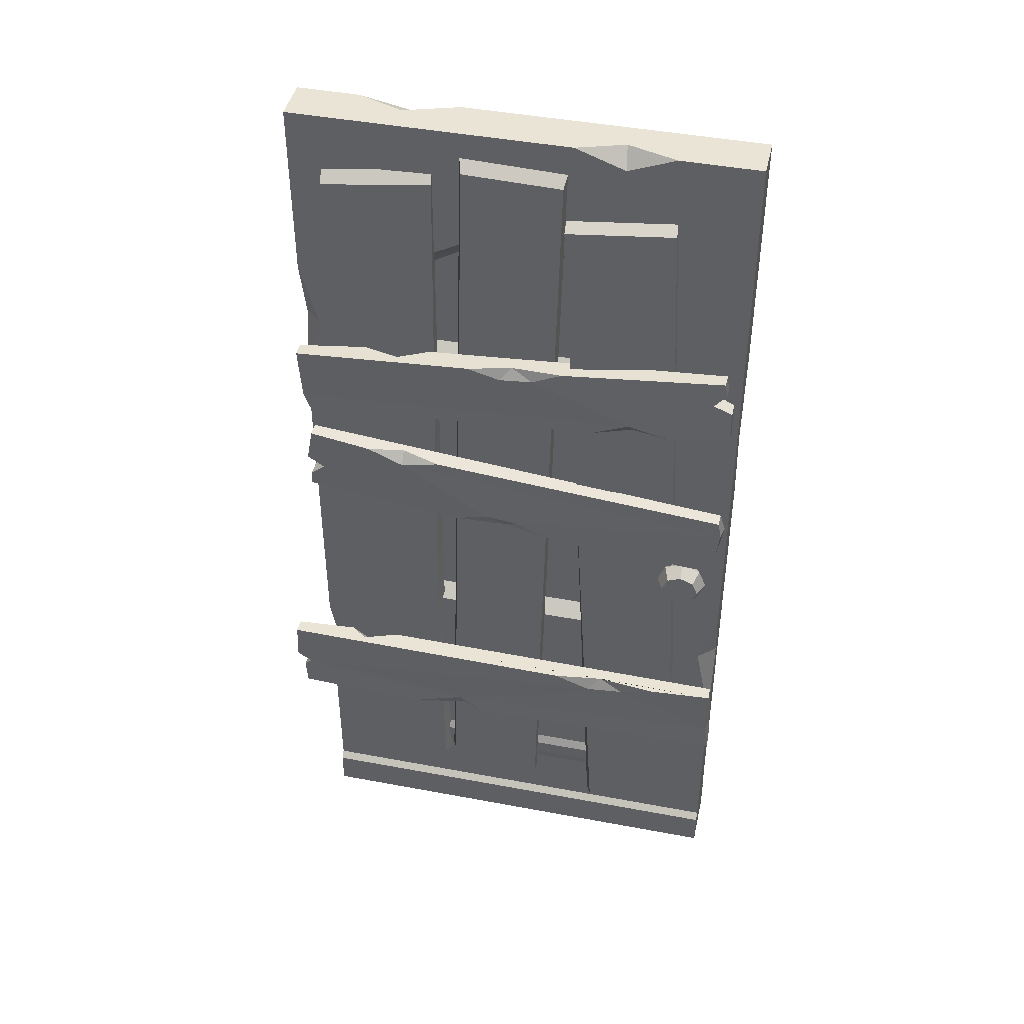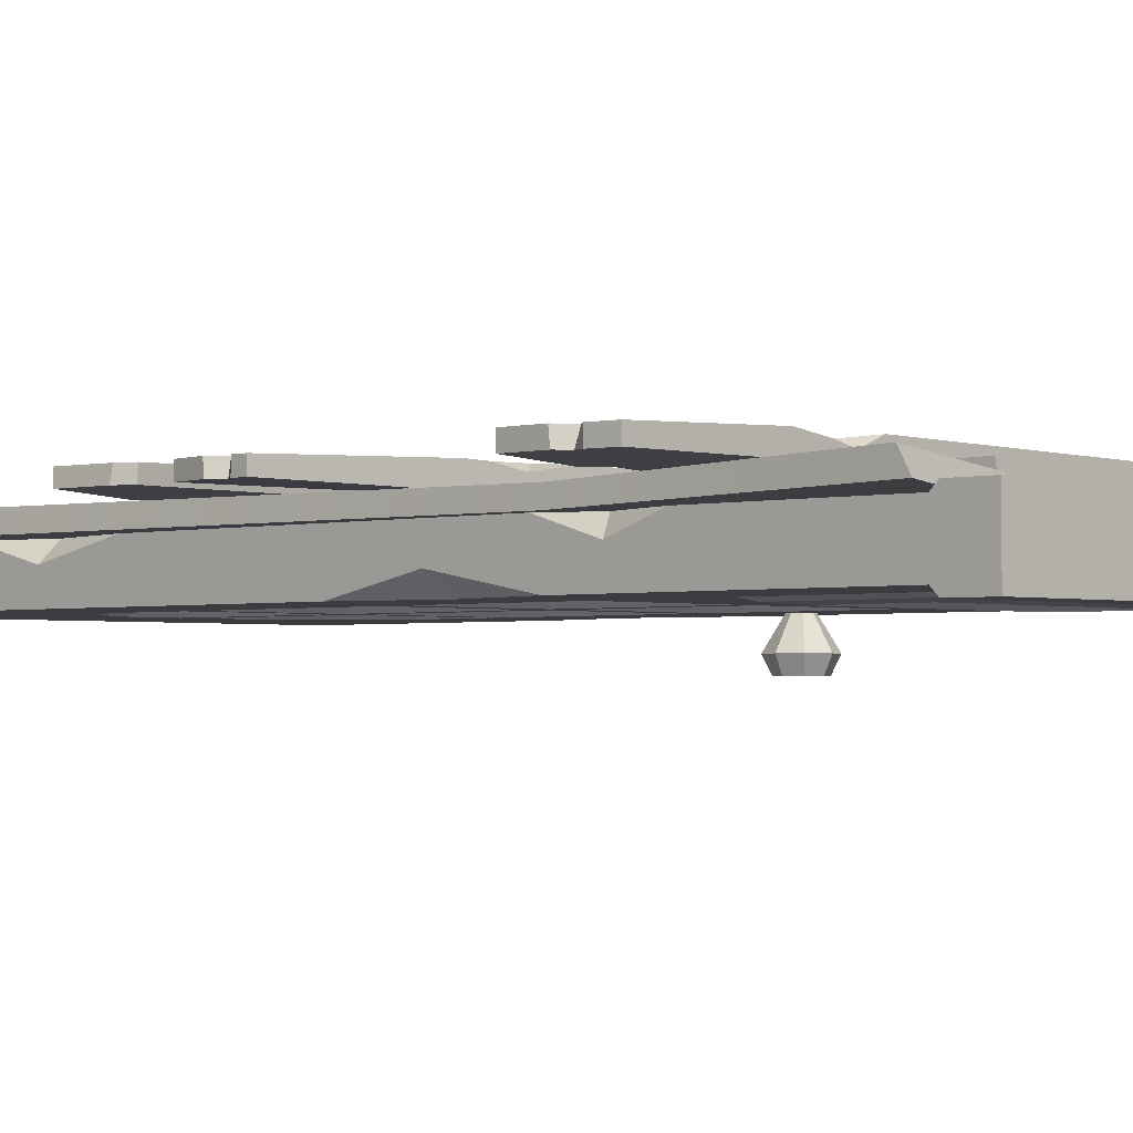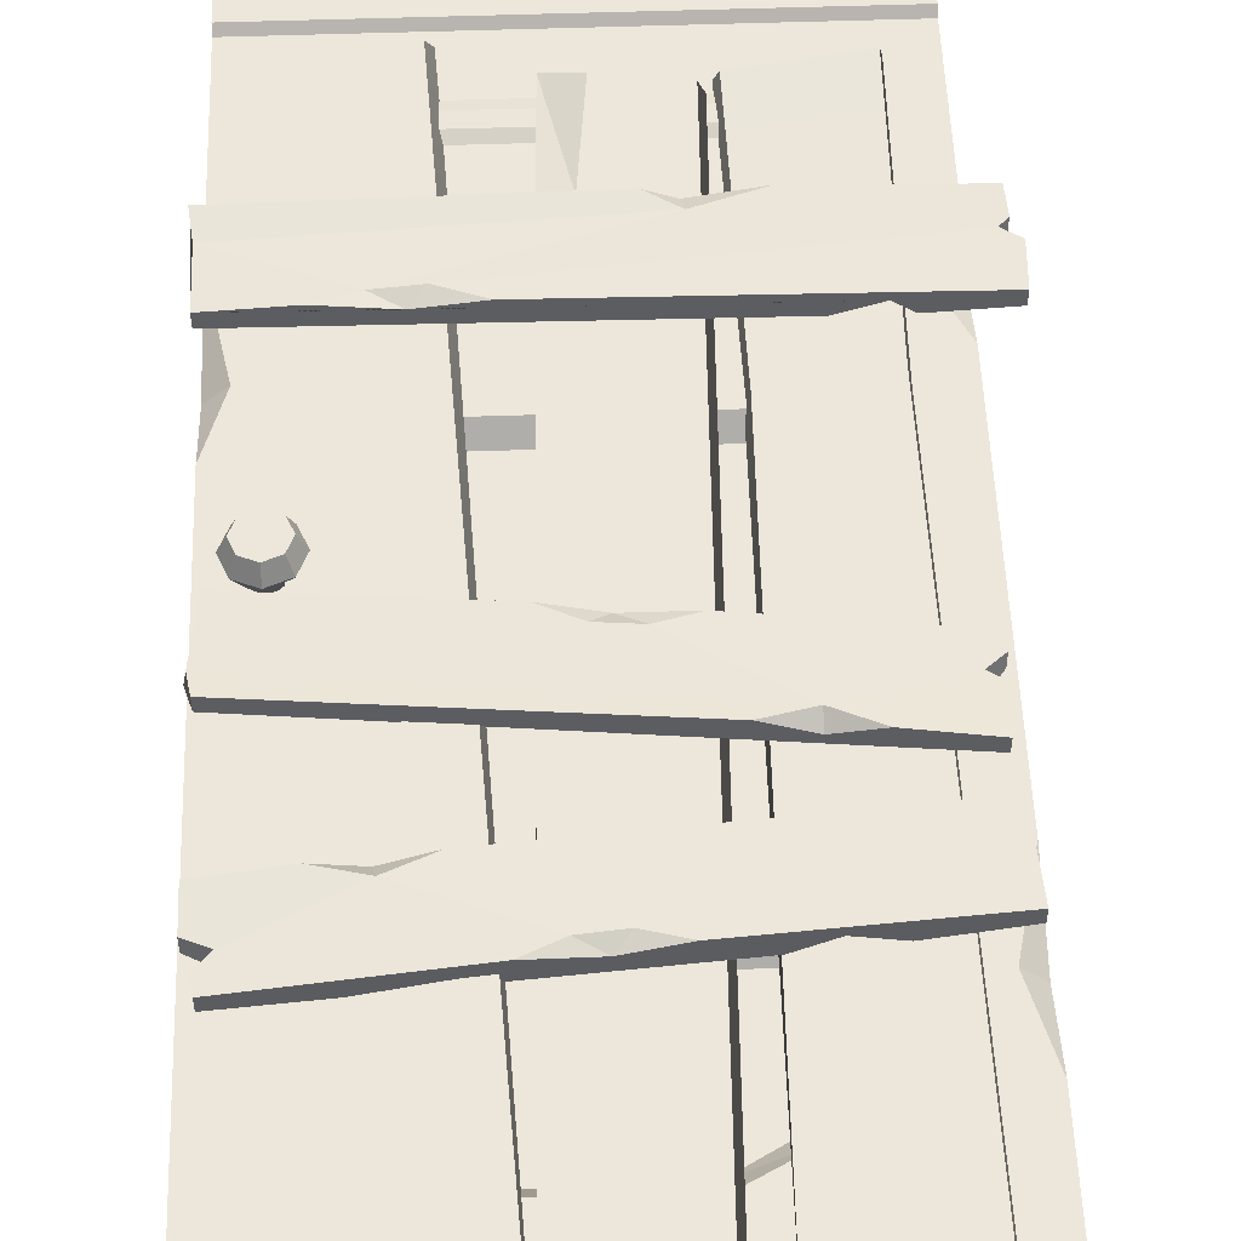
<metadata>
{"format":"obj","ext":"obj","renderer":"f3d","projection":"perspective","resolution":1024,"background":"white","views":[{"elev":43.9,"azim":12.5,"up":"+Y"},{"elev":-2.1,"azim":-46.0,"up":"+Z"},{"elev":53.3,"azim":177.9,"up":"+Z"}]}
</metadata>
<code>
v 102.9 70.02 12.06
v 103.7 51.11 12.06
v 102.9 70.02 15.19
v 103.7 51.11 15.19
v -6.065 70.02 15.19
v -4.402 51.11 15.19
v -6.065 70.02 12.06
v -4.402 51.11 12.06
v -3.056 58.85 15.19
v 102.9 57.91 15.19
v 103.6 57.73 12.06
v -4.196 58.91 12.06
v -4.744 57.01 15.19
v -4.744 56.95 12.06
v -6.407 60.69 12.06
v -6.407 61.05 15.19
v 44.05 51.11 16.12
v 26.12 51.11 16.12
v 38.01 54.4 15.38
v 38.6 51.11 13.9
v 8.185 70.02 11.13
v 20.01 70.02 11.13
v 12.04 70.02 13.86
v 11.93 67.16 11.13
v 88.15 70.02 16.12
v 63.56 70.02 16.12
v 74.99 70.02 14.66
v 71.91 66.95 16.12
v 80.36 67.06 15.38
v 74.99 70.02 14.66
v 99.48 173.2 12.06
v 101.5 157.3 12.06
v 99.48 173.2 15.19
v 101.5 157.3 15.19
v 1.275 164.9 15.19
v 3.451 149 15.19
v 1.275 164.9 12.06
v 3.451 149 12.06
v 2.092 152.7 15.19
v 97.32 166.8 15.19
v 98.59 166.8 12.06
v 1.505 152.7 12.06
v 99.92 170 15.19
v 99.93 169.7 12.06
v 101.5 165.2 12.06
v 101.5 165 15.19
v 87.35 156.1 16.12
v 70.59 154.7 16.12
v 78.7 158.2 16.12
v 79.23 155.4 13.9
v 16.74 166.2 11.13
v 31.73 167.4 11.13
v 24.75 166.9 13.86
v 24.76 164.4 11.13
v 63.18 170.1 16.12
v 41.66 168.3 16.12
v 51.66 169.1 14.66
v 49.08 166.3 16.12
v 56.48 167 16.12
v 51.66 169.1 14.66
v 94.46 19.87 4.68
v 70.99 12.55 4.707
v 94.38 20.72 8.935
v 72.54 15.25 8.976
v 86.14 207.9 11.8
v 62.81 207.1 14.43
v 85.69 208.4 7.665
v 62.36 207.5 10.29
v 57.05 20.87 7.606
v 33.69 25.55 7.588
v 52.34 47.69 11.51
v 35.05 27.26 11.82
v 61.5 214.8 9.676
v 39.5 215.4 9.659
v 61.61 215.7 5.392
v 38.24 216.5 5.373
v 32.63 20.54 4.953
v 8.75 18.95 7.641
v 31.72 23.27 9.513
v 9.556 21.9 11.84
v 32.58 210.7 8.14
v 8.708 209.1 10.83
v 31.76 211.8 3.917
v 7.881 210.2 6.605
v 57.96 57.17 11.4
v 57.05 22.72 9.484
v 50.12 25.22 11.83
v 30.57 79.73 7.791
v 10.11 78.13 9.73
v 9.354 78.03 6.173
v 31.35 79.62 3.896
v 2.187 124.8 12.06
v 3.066 140.8 12.06
v 2.187 124.8 15.19
v 3.066 140.8 15.19
v 100.3 115.2 15.19
v 101 131.2 15.19
v 100.3 115.2 12.06
v 101 131.2 12.06
v 101.7 127.3 15.19
v 5.467 130.7 15.19
v 4.218 130.9 12.06
v 102.3 127.2 12.06
v 2.335 128.1 15.19
v 2.366 128.3 12.06
v 1.683 133 12.06
v 1.712 133.2 15.19
v 17.21 139.4 16.12
v 33.95 137.8 16.12
v 25.34 135.8 16.12
v 25.32 138.6 13.9
v 84.83 116.7 11.13
v 69.86 118.2 11.13
v 76.83 117.5 13.86
v 77.26 119.9 11.13
v 38.44 121.2 16.12
v 59.94 119.1 16.12
v 49.94 120.1 14.66
v 52.99 122.4 16.12
v 45.59 123.1 16.12
v 49.94 120.1 14.66
v 102.5 222.4 -4.714
v 102.5 222.4 5.286
v 0 222.4 5.286
v 0 222.4 -4.714
v 102.5 9.777 5.286
v 102.5 9.777 -4.714
v 102.5 0 -6.179
v 102.5 0 5.286
v 0 9.777 5.286
v 0 0 5.286
v 0 0 -6.179
v 0 9.776 -4.714
v 73.35 185.8 1.816
v 79.78 174.1 1.816
v 79.78 163.6 1.816
v 56.1 163.6 1.816
v 63.21 191.6 1.816
v 56.1 191.9 1.816
v 21.15 23.35 5.286
v 82.55 23.35 5.286
v 82.55 56.33 5.286
v 82.55 177.1 5.286
v 75.98 188.6 5.286
v 65.01 194.6 5.286
v 53.33 194.9 5.286
v 49.14 194.9 5.286
v 53.33 160.6 5.286
v 49.14 160.6 5.286
v 53.33 156.4 5.286
v 82.55 160.6 5.286
v 82.55 156.4 5.286
v 49.14 156.4 5.286
v 21.15 156.4 5.286
v 21.15 160.6 5.286
v 21.15 177.1 5.286
v 27.72 188.6 5.286
v 21.15 119.4 5.286
v 21.15 114.8 5.286
v 21.15 80.55 5.286
v 49.14 119.4 5.286
v 49.14 114.8 5.286
v 53.33 119.4 5.286
v 53.33 114.8 5.286
v 82.55 119.4 5.286
v 82.55 114.8 5.286
v 53.33 80.55 5.286
v 49.14 80.55 5.286
v 21.15 56.33 5.286
v 82.55 80.55 5.286
v 74.82 47.74 5.286
v 74.82 31.94 5.286
v 28.88 31.94 5.286
v 28.88 47.74 5.286
v 79.78 111.8 1.816
v 79.78 83.55 1.816
v 56.1 83.55 1.816
v 56.1 111.8 1.816
v 79.78 153.2 1.816
v 79.78 122.6 1.816
v 56.1 122.6 1.816
v 56.1 153.2 1.816
v 40.49 191.6 1.816
v 46.37 191.9 1.816
v 46.37 163.6 1.816
v 23.92 163.6 1.816
v 30.35 185.8 1.816
v 23.92 174.1 1.816
v 23.92 122.6 1.816
v 23.92 153.2 1.816
v 46.37 153.2 1.816
v 46.37 122.6 1.816
v 46.37 83.55 1.816
v 23.92 83.55 1.816
v 23.92 111.8 1.816
v 46.37 111.8 1.816
v 80.76 53.78 5.884
v 22.94 53.78 5.884
v 22.94 25.89 5.884
v 80.76 25.89 5.884
v 38.69 194.6 5.286
v 102.5 0 6.75
v 0 0 6.75
v 76.91 49.84 6.315
v 26.79 49.84 6.315
v 26.79 29.84 6.315
v 76.91 29.84 6.315
v 0 8.345 6.75
v 102.5 8.345 6.75
v 79.78 163.6 -1.246
v 79.78 174.1 -1.246
v 73.35 185.8 -1.246
v 56.1 163.6 -1.246
v 63.21 191.6 -1.246
v 56.1 191.9 -1.246
v 82.55 23.35 -4.714
v 21.15 23.35 -4.714
v 82.55 56.33 -4.714
v 82.55 177.1 -4.714
v 75.98 188.6 -4.714
v 65.01 194.6 -4.714
v 53.33 194.9 -4.714
v 49.14 194.9 -4.714
v 53.33 160.6 -4.714
v 49.14 160.6 -4.714
v 53.33 156.4 -4.714
v 82.55 160.6 -4.714
v 82.55 156.4 -4.714
v 49.14 156.4 -4.714
v 21.15 156.4 -4.714
v 21.15 160.6 -4.714
v 21.15 119.4 -4.714
v 21.15 114.8 -4.714
v 21.15 80.55 -4.714
v 21.15 56.33 -4.714
v 21.15 177.1 -4.714
v 27.72 188.6 -4.714
v 49.14 80.55 -4.714
v 53.33 80.55 -4.714
v 82.55 80.55 -4.714
v 49.14 119.4 -4.714
v 49.14 114.8 -4.714
v 53.33 119.4 -4.714
v 53.33 114.8 -4.714
v 82.55 119.4 -4.714
v 82.55 114.8 -4.714
v 38.69 194.6 -4.714
v 74.82 47.74 -4.714
v 28.88 47.74 -4.714
v 28.88 31.94 -4.714
v 74.82 31.94 -4.714
v 79.78 111.8 -1.246
v 56.1 111.8 -1.246
v 56.1 83.55 -1.246
v 79.78 83.55 -1.246
v 79.78 153.2 -1.246
v 56.1 153.2 -1.246
v 56.1 122.6 -1.246
v 79.78 122.6 -1.246
v 23.92 163.6 -1.246
v 46.37 163.6 -1.246
v 46.37 191.9 -1.246
v 40.49 191.6 -1.246
v 30.35 185.8 -1.246
v 23.92 174.1 -1.246
v 23.92 122.6 -1.246
v 46.37 122.6 -1.246
v 46.37 153.2 -1.246
v 23.92 153.2 -1.246
v 46.37 83.55 -1.246
v 46.37 111.8 -1.246
v 23.92 111.8 -1.246
v 23.92 83.55 -1.246
v 22.94 53.78 -5.313
v 80.76 53.78 -5.313
v 22.94 25.89 -5.313
v 80.76 25.89 -5.313
v 26.79 49.84 -5.744
v 76.91 49.84 -5.744
v 26.79 29.84 -5.744
v 76.91 29.84 -5.744
v 102.5 8.345 -6.179
v 0 8.345 -6.179
v 97.26 110.5 11.16
v 96.12 109.4 14.44
v 93.1 110.6 14.44
v 93.1 112.2 11.16
v 90.07 109.4 14.44
v 88.94 110.5 11.16
v 88.82 106.3 14.44
v 87.21 106.3 11.16
v 90.07 103.3 14.44
v 88.94 102.2 11.16
v 93.1 102.1 14.44
v 93.1 100.5 11.16
v 96.12 103.3 14.44
v 97.26 102.2 11.16
v 97.38 106.3 14.44
v 98.98 106.3 11.16
v 93.1 106.3 14.44
v 94.48 107.7 4.647
v 93.1 108.3 4.647
v 91.72 107.7 4.647
v 91.14 106.3 4.647
v 91.72 105 4.647
v 93.1 104.4 4.647
v 94.48 105 4.647
v 95.05 106.3 4.647
v 97.26 110.5 -10.59
v 93.1 112.2 -10.59
v 93.1 110.6 -13.87
v 96.12 109.4 -13.87
v 88.94 110.5 -10.59
v 90.07 109.4 -13.87
v 87.21 106.3 -10.59
v 88.82 106.3 -13.87
v 88.94 102.2 -10.59
v 90.07 103.3 -13.87
v 93.1 100.5 -10.59
v 93.1 102.1 -13.87
v 97.26 102.2 -10.59
v 96.12 103.3 -13.87
v 98.98 106.3 -10.59
v 97.38 106.3 -13.87
v 93.1 106.3 -13.87
v 94.48 107.7 -4.076
v 93.1 108.3 -4.076
v 91.72 107.7 -4.076
v 91.14 106.3 -4.076
v 91.72 105 -4.076
v 93.1 104.4 -4.076
v 94.48 105 -4.076
v 95.05 106.3 -4.076
v 0 148.7 5.286
v 0 181.8 5.286
v 4.1 166.6 5.286
v 0 166.5 1.495
v 0 107.4 -4.714
v 0 68.38 -4.714
v 4.641 87.97 -4.714
v 0 89.15 -0.9414
v 0 47.95 5.286
v 0 70.45 5.286
v 0 58.28 1.653
v 4.491 61.31 5.286
v 102.5 87.33 5.286
v 102.5 52.92 5.286
v 98.38 74.13 5.286
v 102.5 74.03 1.514
v 102.5 124.3 -4.714
v 102.5 145.5 -0.855
v 102.5 165.9 -4.714
v 97.84 146.8 -4.714
v 62.68 222.4 5.286
v 84.52 222.4 5.286
v 73.32 222.4 1.751
v 73.92 218.3 5.286
v 36.36 222.4 -4.714
v 13.98 222.4 -4.714
v 24.26 222.4 -0.7554
v 25.98 220 -4.714
f 12 14 13 9
f 2 4 17 20
f 25 3 27
f 15 12 9 16
f 14 8 6 13
f 5 7 15 16
f 11 1 3 10
f 12 24 11 2 8 14
f 10 4 2 11
f 10 3 25 29
f 17 19 20
f 19 18 20
f 21 23 24
f 23 22 24
f 19 17 4 10
f 13 6 18 19 9
f 20 18 6 8
f 2 20 8
f 7 5 23 21
f 3 1 22 23 27
f 24 22 1 11
f 7 21 24 12 15
f 25 30 29
f 5 26 27 23
f 30 25 27
f 30 26 28
f 30 28 29
f 26 30 27
f 28 26 5 16 9
f 29 28 9 19
f 10 29 19
f 40 46 45 41
f 32 34 47 50
f 55 33 57
f 43 40 41 44
f 42 38 36 39
f 39 35 37 42
f 31 33 43 44
f 42 54 41 45 32 38
f 46 34 32 45
f 40 43 33 55 59 49
f 47 49 50
f 49 48 50
f 51 53 54
f 53 52 54
f 49 47 34 46 40
f 36 48 49 39
f 50 48 36 38
f 32 50 38
f 37 35 53 51
f 33 31 52 53 57
f 54 52 31 44 41
f 37 51 54 42
f 55 60 59
f 35 56 57 53
f 60 55 57
f 60 56 58
f 60 58 59
f 56 60 57
f 58 56 35 39
f 59 58 39 49
f 61 63 64 62
f 66 64 63 65
f 65 67 68 66
f 67 61 62 68
f 68 62 64 66
f 65 63 61 67
f 86 71 87
f 73 75 76 74
f 75 69 70 76
f 70 72 74 76
f 85 71 86
f 77 79 80 78
f 82 89 88 81
f 81 83 84 82
f 83 91 90 84
f 84 90 89 82
f 81 88 91 83
f 75 73 85 86 69
f 69 86 87 72 70
f 85 73 74 71
f 74 72 87 71
f 79 88 89 80
f 78 80 89 90
f 91 77 78 90
f 88 79 77 91
f 101 107 106 102
f 93 95 108 111
f 116 94 118
f 104 101 102 105
f 103 99 97 100
f 100 96 98 103
f 92 94 104 105
f 103 115 102 106 93 99
f 107 95 93 106
f 101 104 94 116 120 110
f 108 110 111
f 110 109 111
f 112 114 115
f 114 113 115
f 110 108 95 107 101
f 97 109 110 100
f 111 109 97 99
f 93 111 99
f 98 96 114 112
f 94 92 113 114 118
f 115 113 92 105 102
f 98 112 115 103
f 116 121 120
f 96 117 118 114
f 121 116 118
f 121 117 119
f 121 119 120
f 117 121 118
f 119 117 96 100
f 120 119 100 110
f 124 360 359 125
f 128 127 126
f 128 126 129
f 130 132 131
f 130 133 132
f 344 341 339 133
f 134 136 135
f 136 134 137
f 137 134 138
f 137 138 139
f 130 141 140
f 130 126 141
f 126 142 141
f 142 348 346 123
f 143 142 123
f 123 144 143
f 123 145 144
f 123 146 145
f 123 147 146
f 148 146 147
f 148 147 149
f 150 148 149
f 151 148 150
f 151 150 152
f 150 149 153
f 154 153 149
f 154 149 155
f 155 124 154
f 123 355 357 147
f 124 155 156
f 157 124 156
f 154 124 158
f 158 124 159
f 159 124 160
f 159 161 158
f 159 162 161
f 163 153 161
f 163 150 153
f 162 163 161
f 162 164 163
f 165 163 164
f 165 164 166
f 167 164 162
f 167 162 168
f 169 167 168
f 169 168 160
f 160 124 169
f 142 167 169
f 167 142 170
f 124 335 336 169
f 169 130 140
f 171 173 172
f 171 174 173
f 142 143 151
f 142 151 152
f 142 152 165
f 142 165 166
f 142 166 170
f 175 177 176
f 175 178 177
f 179 181 180
f 179 182 181
f 183 185 184
f 185 183 186
f 186 183 187
f 186 187 188
f 189 191 190
f 189 192 191
f 193 195 194
f 193 196 195
f 142 198 197
f 142 169 198
f 169 199 198
f 169 140 199
f 140 200 199
f 140 141 200
f 141 197 200
f 141 142 197
f 143 134 135
f 143 144 134
f 146 137 139
f 146 148 137
f 148 136 137
f 148 151 136
f 151 135 136
f 151 143 135
f 166 178 175
f 166 164 178
f 164 177 178
f 164 167 177
f 167 176 177
f 167 170 176
f 170 175 176
f 170 166 175
f 152 182 179
f 152 150 182
f 150 181 182
f 150 163 181
f 163 180 181
f 163 165 180
f 165 179 180
f 165 152 179
f 155 185 186
f 155 149 185
f 149 184 185
f 149 147 184
f 147 183 184
f 147 201 183
f 156 186 188
f 156 155 186
f 158 192 189
f 158 161 192
f 161 191 192
f 161 153 191
f 153 190 191
f 153 154 190
f 154 189 190
f 154 158 189
f 168 196 193
f 168 162 196
f 162 195 196
f 162 159 195
f 159 194 195
f 159 160 194
f 160 193 194
f 160 168 193
f 132 128 129 131
f 131 129 202
f 131 202 203
f 197 205 204
f 197 198 205
f 198 206 205
f 198 199 206
f 199 207 206
f 199 200 207
f 200 204 207
f 200 197 204
f 204 174 171
f 204 205 174
f 205 173 174
f 205 206 173
f 206 172 173
f 206 207 172
f 207 171 172
f 207 204 171
f 187 156 188
f 187 157 156
f 138 146 139
f 138 145 146
f 183 157 187
f 183 201 157
f 201 124 157
f 147 124 201
f 134 145 138
f 134 144 145
f 203 209 208
f 203 202 209
f 129 209 202
f 129 126 209
f 126 208 209
f 126 130 208
f 130 203 208
f 130 131 203
f 210 212 211
f 212 210 213
f 212 213 214
f 214 213 215
f 133 216 127
f 133 217 216
f 127 216 218
f 350 353 351
f 218 219 122
f 122 219 220
f 122 220 221
f 122 221 222
f 122 222 223
f 224 223 222
f 224 225 223
f 226 225 224
f 227 226 224
f 227 228 226
f 226 229 225
f 230 225 229
f 230 231 225
f 230 125 231
f 232 125 230
f 233 125 232
f 234 125 233
f 125 234 235
f 231 125 236
f 237 236 125
f 238 235 234
f 239 235 238
f 240 235 239
f 235 240 218
f 233 232 241
f 233 241 242
f 239 238 242
f 243 241 229
f 242 241 243
f 243 229 226
f 242 243 244
f 239 242 244
f 245 244 243
f 245 246 244
f 125 235 340 338
f 247 237 125
f 223 247 125
f 133 235 217
f 248 250 249
f 248 251 250
f 219 218 240
f 219 240 246
f 219 246 245
f 219 245 228
f 219 228 227
f 252 254 253
f 252 255 254
f 256 258 257
f 256 259 258
f 260 262 261
f 262 260 263
f 263 260 264
f 264 260 265
f 266 268 267
f 266 269 268
f 270 272 271
f 270 273 272
f 218 274 235
f 218 275 274
f 235 276 217
f 235 274 276
f 217 277 216
f 217 276 277
f 216 275 218
f 216 277 275
f 219 212 220
f 219 211 212
f 222 213 224
f 222 215 213
f 224 210 227
f 224 213 210
f 227 211 219
f 227 210 211
f 246 253 244
f 246 252 253
f 244 254 239
f 244 253 254
f 239 255 240
f 239 254 255
f 240 252 246
f 240 255 252
f 228 257 226
f 228 256 257
f 226 258 243
f 226 257 258
f 243 259 245
f 243 258 259
f 245 256 228
f 245 259 256
f 231 261 225
f 231 260 261
f 225 262 223
f 225 261 262
f 223 263 247
f 223 262 263
f 236 260 231
f 236 265 260
f 232 267 241
f 232 266 267
f 241 268 229
f 241 267 268
f 229 269 230
f 229 268 269
f 230 266 232
f 230 269 266
f 238 271 242
f 238 270 271
f 242 272 233
f 242 271 272
f 233 273 234
f 233 272 273
f 234 270 238
f 234 273 270
f 275 278 274
f 275 279 278
f 274 280 276
f 274 278 280
f 276 281 277
f 276 280 281
f 277 279 275
f 277 281 279
f 279 249 278
f 279 248 249
f 278 250 280
f 278 249 250
f 280 251 281
f 280 250 251
f 281 248 279
f 281 251 248
f 264 236 237
f 264 265 236
f 214 222 221
f 214 215 222
f 263 237 247
f 263 264 237
f 212 221 220
f 212 214 221
f 122 223 361 358
f 132 282 128
f 132 283 282
f 128 282 127
f 127 283 133
f 127 282 283
f 133 283 132
f 284 286 285
f 284 287 286
f 287 288 286
f 287 289 288
f 289 290 288
f 289 291 290
f 291 292 290
f 291 293 292
f 293 294 292
f 293 295 294
f 295 296 294
f 295 297 296
f 297 298 296
f 297 299 298
f 299 285 298
f 299 284 285
f 285 286 300
f 286 288 300
f 288 290 300
f 290 292 300
f 292 294 300
f 294 296 300
f 296 298 300
f 298 285 300
f 301 287 284
f 301 302 287
f 302 289 287
f 302 303 289
f 303 291 289
f 303 304 291
f 304 293 291
f 304 305 293
f 305 295 293
f 305 306 295
f 306 297 295
f 306 307 297
f 307 299 297
f 307 308 299
f 308 284 299
f 308 301 284
f 309 311 310
f 309 312 311
f 310 314 313
f 310 311 314
f 313 316 315
f 313 314 316
f 315 318 317
f 315 316 318
f 317 320 319
f 317 318 320
f 319 322 321
f 319 320 322
f 321 324 323
f 321 322 324
f 323 312 309
f 323 324 312
f 312 325 311
f 311 325 314
f 314 325 316
f 316 325 318
f 318 325 320
f 320 325 322
f 322 325 324
f 324 325 312
f 326 310 327
f 326 309 310
f 327 313 328
f 327 310 313
f 328 315 329
f 328 313 315
f 329 317 330
f 329 315 317
f 330 319 331
f 330 317 319
f 331 321 332
f 331 319 321
f 332 323 333
f 332 321 323
f 333 309 326
f 333 323 309
f 337 336 335
f 341 340 339
f 338 340 341
f 334 336 337
f 342 345 344
f 344 345 343
f 349 348 347
f 346 348 349
f 127 349 347 126
f 127 218 353 350
f 351 353 352
f 344 133 130 342
f 125 338 341 337
f 337 341 344 343 334
f 125 337 335 124
f 169 345 342 130
f 169 336 334 343 345
f 126 347 348 142
f 351 123 346 349
f 351 349 127 350
f 122 123 351 352
f 353 218 122 352
f 340 235 133 339
f 356 357 355
f 358 361 360
f 360 361 359
f 361 223 125 359
f 360 356 122 358
f 124 354 356 360
f 122 356 355 123
f 354 357 356
f 147 357 354 124

</code>
